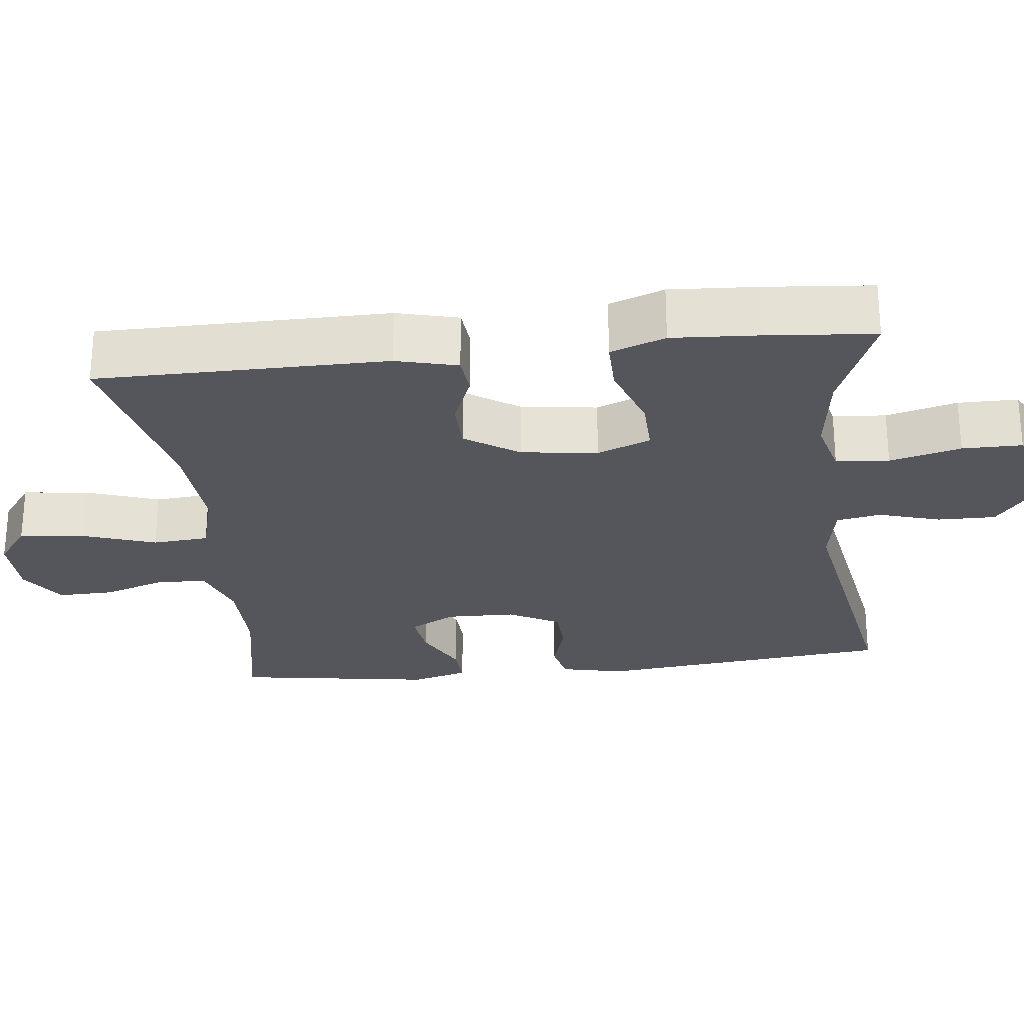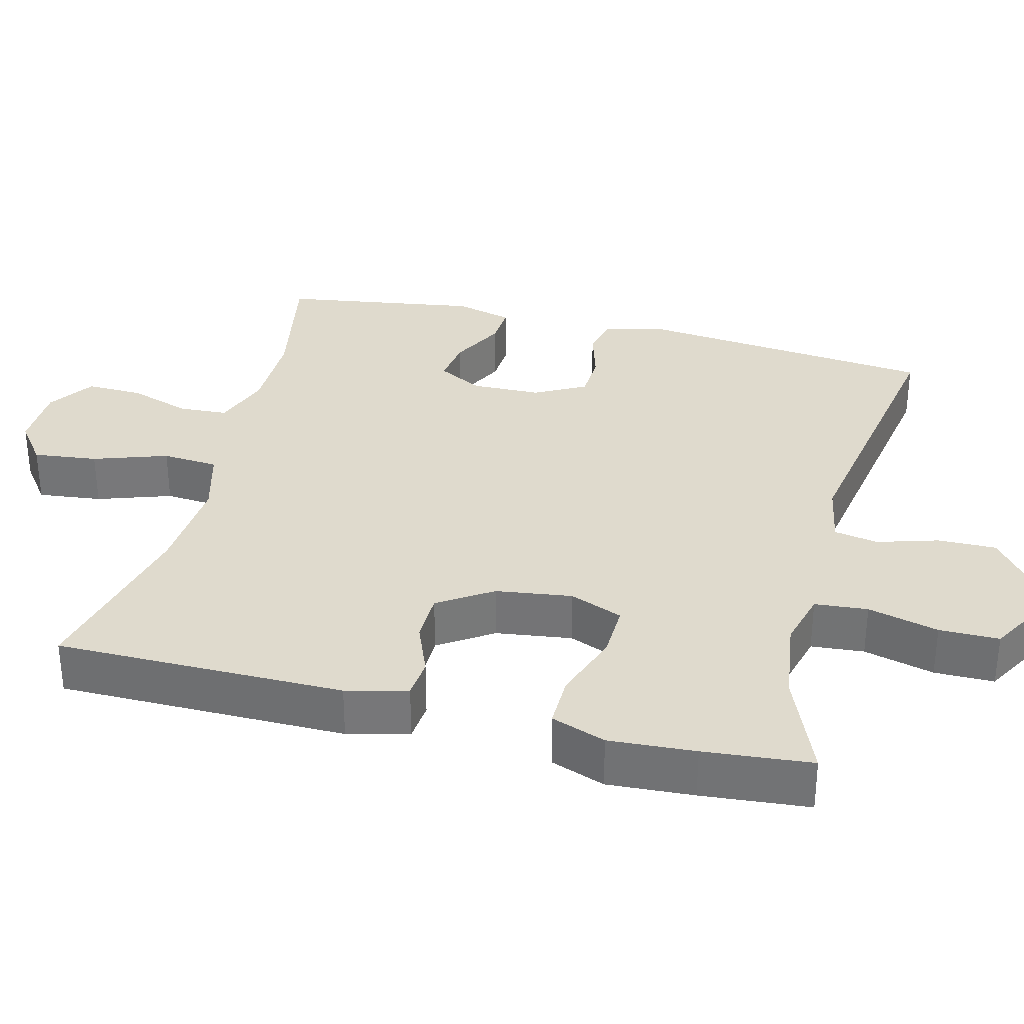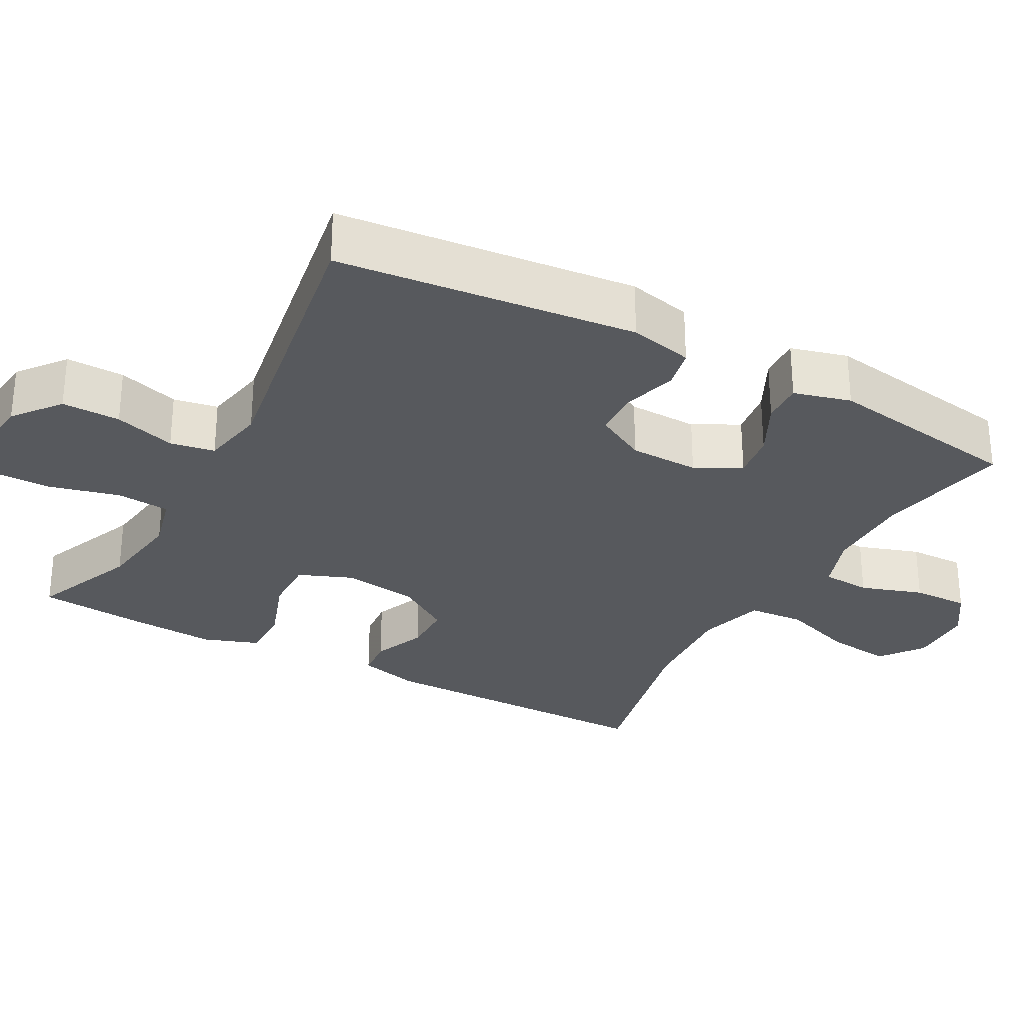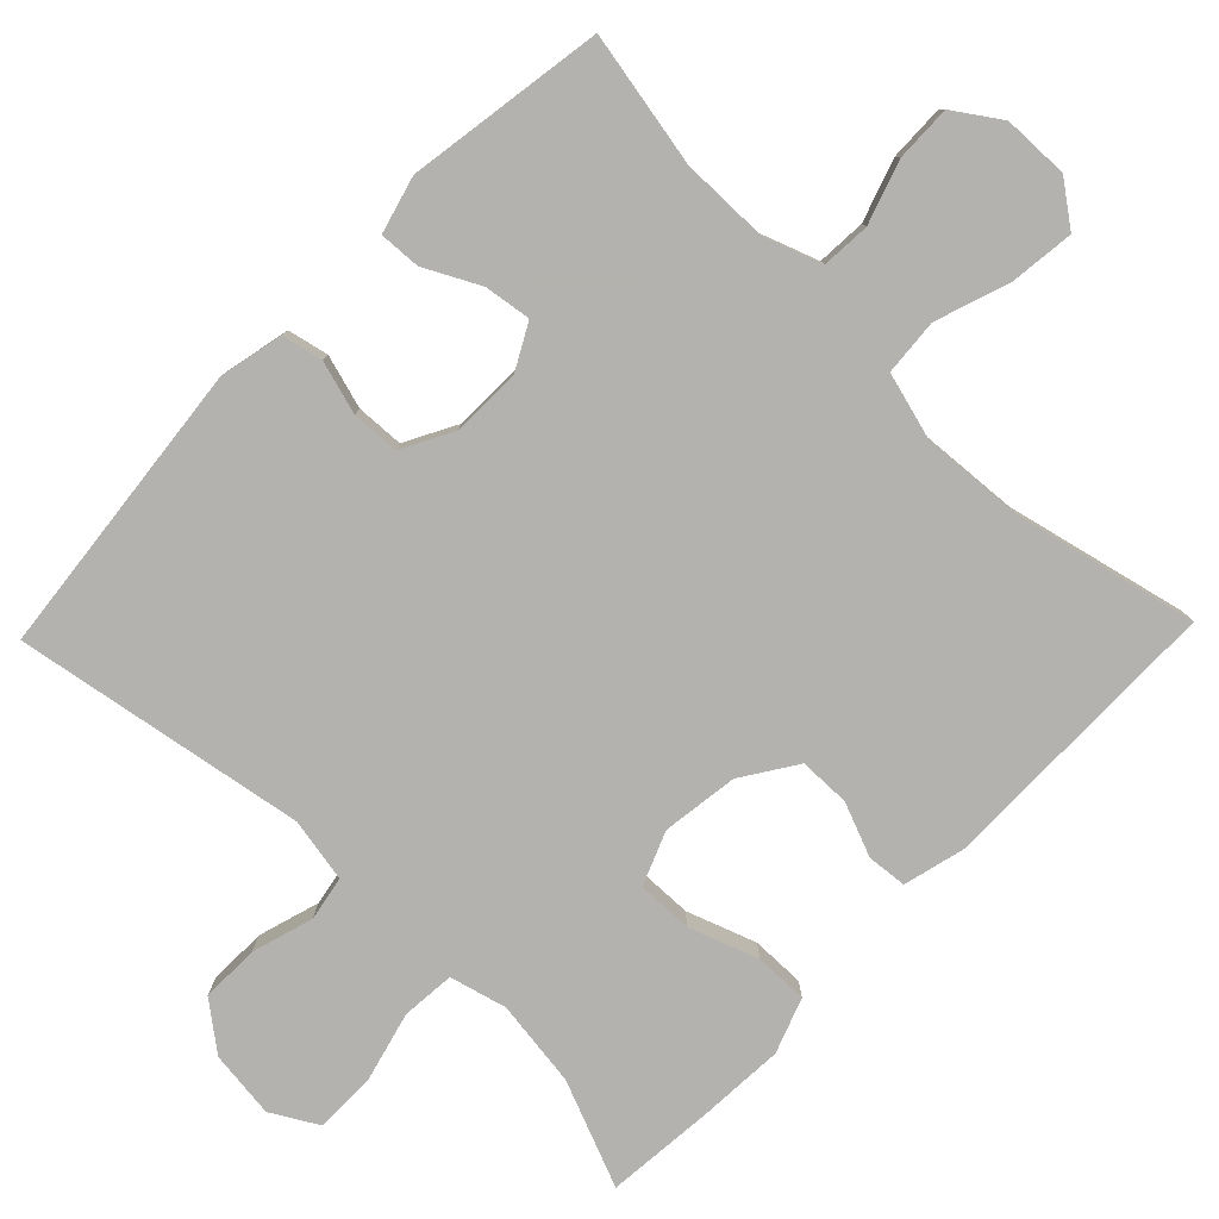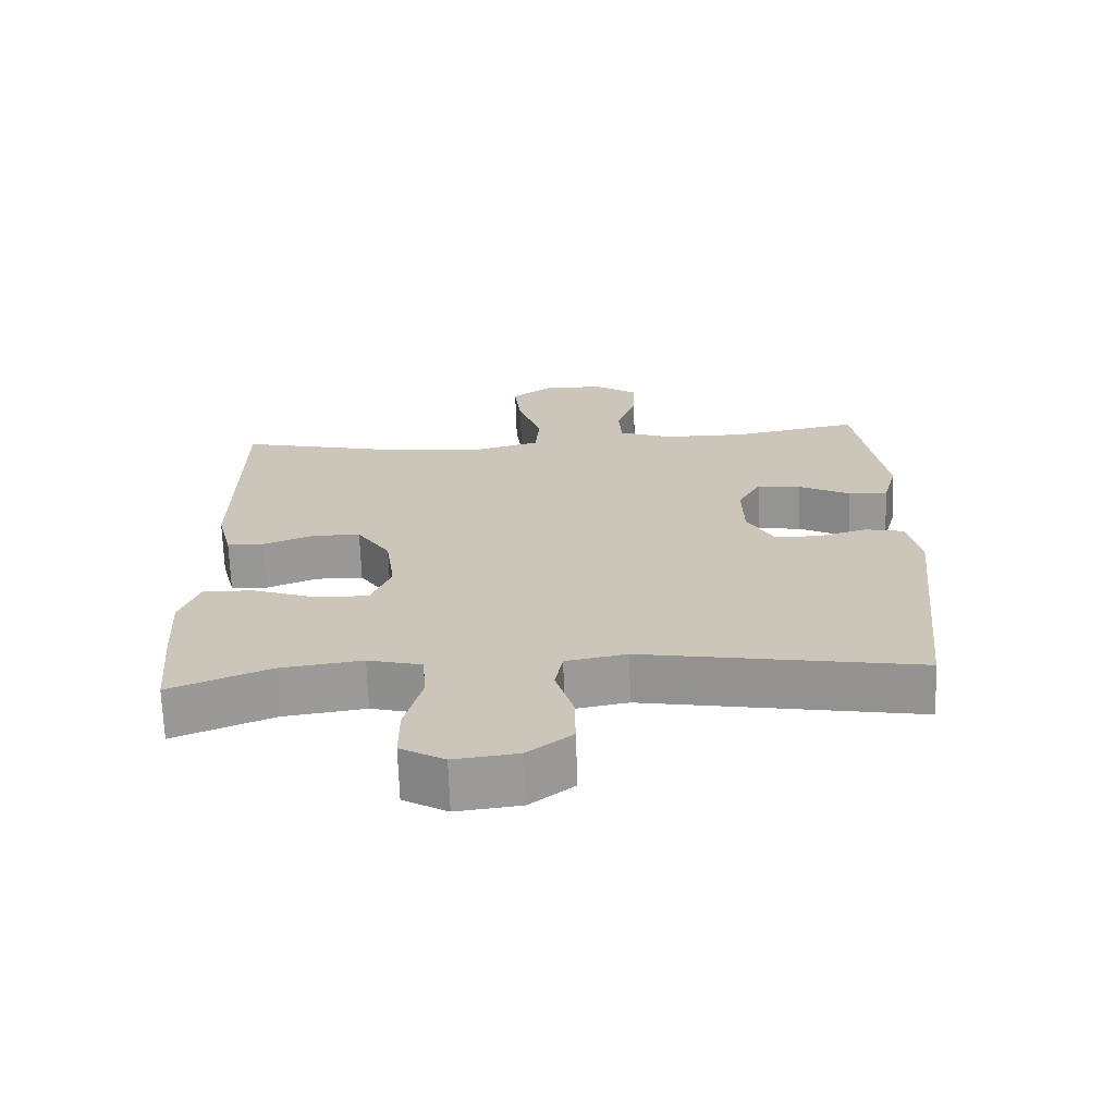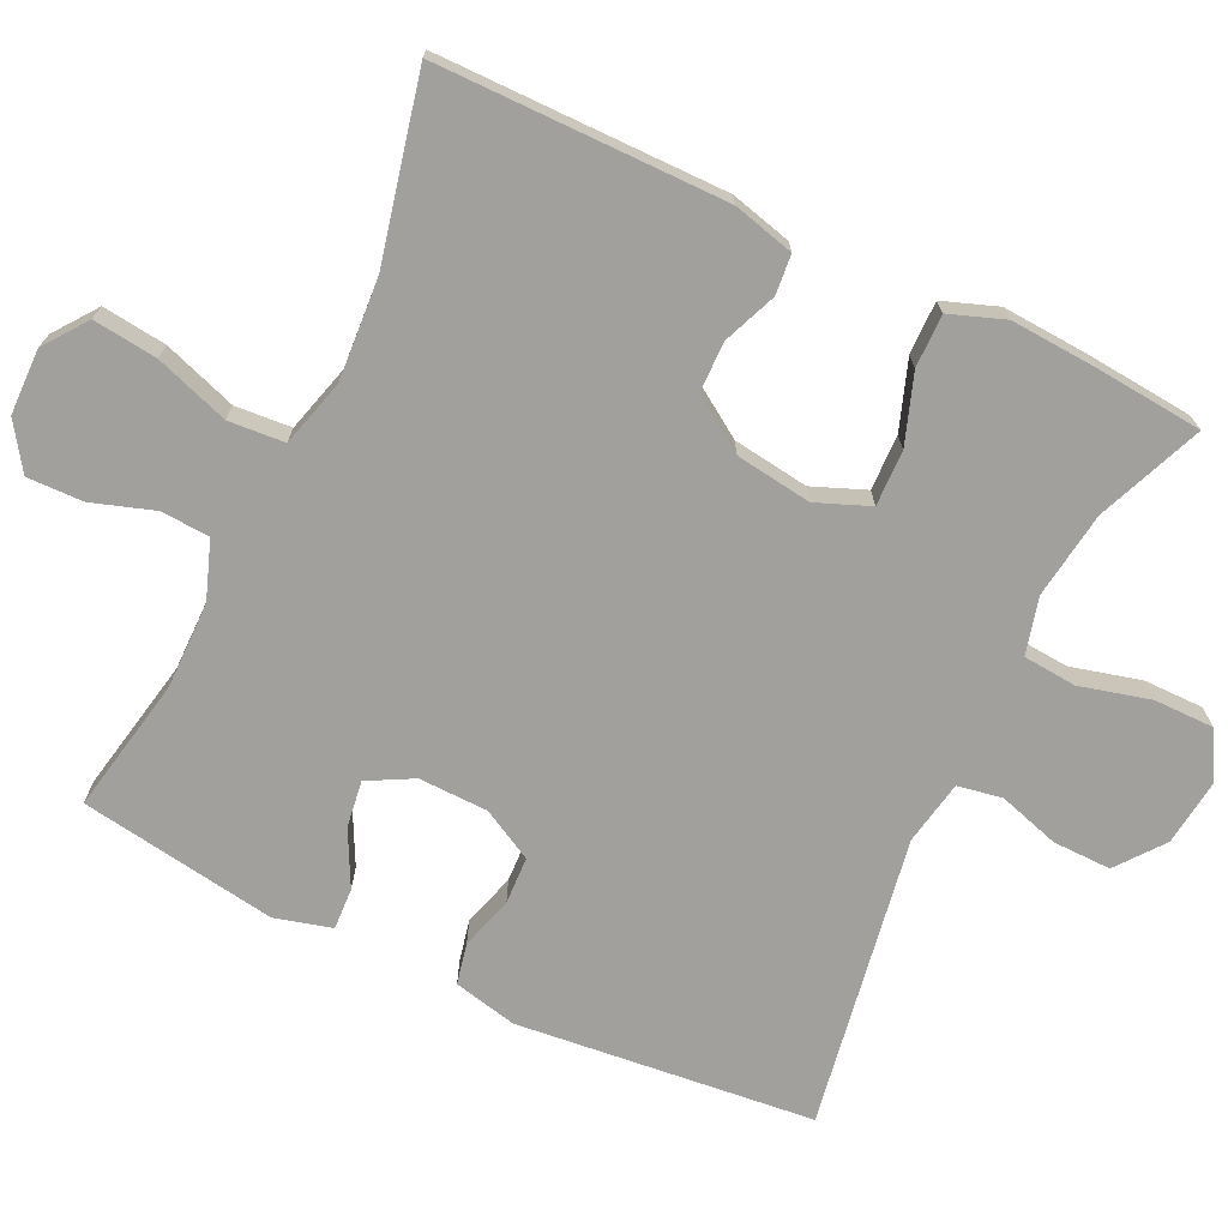
<metadata>
{"format":"obj","ext":"obj","renderer":"f3d","projection":"perspective","resolution":1024,"background":"white","views":[{"elev":-26.3,"azim":96.5,"up":"+Y"},{"elev":32.8,"azim":104.2,"up":"+Y"},{"elev":-29.4,"azim":-118.8,"up":"+Y"},{"elev":-79.8,"azim":-44.1,"up":"+Y"},{"elev":-68.8,"azim":-178.0,"up":"+Z"},{"elev":-71.6,"azim":64.4,"up":"+Y"}]}
</metadata>
<code>
v 0.5 0.07 -0.5
v 0.357 0.07 -0.442
v 0.24 0.07 -0.426
v 0.163 0.07 -0.446
v 0.157 0.07 -0.518
v 0.182 0.07 -0.614
v 0.182 0.07 -0.695
v 0.119 0.07 -0.731
v 0.028 0.07 -0.72
v -0.035 0.07 -0.671
v -0.034 0.07 -0.592
v -0.009 0.07 -0.509
v -0.02 0.07 -0.449
v -0.107 0.07 -0.433
v -0.5 0.07 -0.5
v -0.543 0.07 -0.098
v -0.524 0.07 -0.012
v -0.469 0.07 0
v -0.397 0.07 -0.021
v -0.333 0.07 -0.018
v -0.296 0.07 0.051
v -0.294 0.07 0.145
v -0.327 0.07 0.206
v -0.39 0.07 0.197
v -0.464 0.07 0.159
v -0.52 0.07 0.156
v -0.541 0.07 0.233
v -0.5 0.07 0.5
v -0.317 0.07 0.465
v -0.199 0.07 0.466
v -0.121 0.07 0.494
v -0.117 0.07 0.56
v -0.145 0.07 0.644
v -0.147 0.07 0.72
v -0.085 0.07 0.762
v 0.004 0.07 0.764
v 0.062 0.07 0.721
v 0.052 0.07 0.634
v 0.018 0.07 0.534
v 0.024 0.07 0.458
v 0.115 0.07 0.433
v 0.254 0.07 0.443
v 0.5 0.07 0.5
v 0.502 0.07 0.109
v 0.481 0.07 0.026
v 0.427 0.07 0.021
v 0.355 0.07 0.05
v 0.286 0.07 0.049
v 0.238 0.07 -0.024
v 0.224 0.07 -0.127
v 0.253 0.07 -0.199
v 0.328 0.07 -0.197
v 0.421 0.07 -0.164
v 0.493 0.07 -0.163
v 0.52 0.07 -0.237
v 0.513 0.07 -0.354
v 0.5 0 -0.5
v 0.357 0 -0.442
v 0.24 0 -0.426
v 0.163 0 -0.446
v 0.157 0 -0.518
v 0.182 0 -0.614
v 0.182 0 -0.695
v 0.119 0 -0.731
v 0.028 0 -0.72
v -0.035 0 -0.671
v -0.034 0 -0.592
v -0.009 0 -0.509
v -0.02 0 -0.449
v -0.107 0 -0.433
v -0.5 0 -0.5
v -0.543 0 -0.098
v -0.524 0 -0.012
v -0.469 0 0
v -0.397 0 -0.021
v -0.333 0 -0.018
v -0.296 0 0.051
v -0.294 0 0.145
v -0.327 0 0.206
v -0.39 0 0.197
v -0.464 0 0.159
v -0.52 0 0.156
v -0.541 0 0.233
v -0.5 0 0.5
v -0.317 0 0.465
v -0.199 0 0.466
v -0.121 0 0.494
v -0.117 0 0.56
v -0.145 0 0.644
v -0.147 0 0.72
v -0.085 0 0.762
v 0.004 0 0.764
v 0.062 0 0.721
v 0.052 0 0.634
v 0.018 0 0.534
v 0.024 0 0.458
v 0.115 0 0.433
v 0.254 0 0.443
v 0.5 0 0.5
v 0.502 0 0.109
v 0.481 0 0.026
v 0.427 0 0.021
v 0.355 0 0.05
v 0.286 0 0.049
v 0.238 0 -0.024
v 0.224 0 -0.127
v 0.253 0 -0.199
v 0.328 0 -0.197
v 0.421 0 -0.164
v 0.493 0 -0.163
v 0.52 0 -0.237
v 0.513 0 -0.354
f 55 56 1 2
f 52 53 54 55
f 51 52 55 2
f 44 45 46 47
f 42 43 44 47
f 41 42 47 48
f 40 41 48 49
f 36 37 38 39
f 34 35 36 39
f 32 33 34 39
f 31 32 39 40
f 30 31 40 49
f 26 27 28 29
f 24 25 26 29
f 23 24 29 30
f 22 23 30 49
f 16 17 18 19
f 14 15 16 19
f 13 14 19 20
f 9 10 11 12
f 7 8 9 12
f 5 6 7 12
f 4 5 12 13
f 3 4 13 20
f 51 2 3 20
f 21 22 49 50
f 20 21 50 51
f 58 57 112 111
f 111 110 109 108
f 58 111 108 107
f 103 102 101 100
f 103 100 99 98
f 104 103 98 97
f 105 104 97 96
f 95 94 93 92
f 95 92 91 90
f 95 90 89 88
f 96 95 88 87
f 105 96 87 86
f 85 84 83 82
f 85 82 81 80
f 86 85 80 79
f 105 86 79 78
f 75 74 73 72
f 75 72 71 70
f 76 75 70 69
f 68 67 66 65
f 68 65 64 63
f 68 63 62 61
f 69 68 61 60
f 76 69 60 59
f 76 59 58 107
f 106 105 78 77
f 107 106 77 76
f 1 57 58 2
f 2 58 59 3
f 3 59 60 4
f 4 60 61 5
f 5 61 62 6
f 6 62 63 7
f 7 63 64 8
f 8 64 65 9
f 9 65 66 10
f 10 66 67 11
f 11 67 68 12
f 12 68 69 13
f 13 69 70 14
f 14 70 71 15
f 15 71 72 16
f 16 72 73 17
f 17 73 74 18
f 18 74 75 19
f 19 75 76 20
f 20 76 77 21
f 21 77 78 22
f 22 78 79 23
f 23 79 80 24
f 24 80 81 25
f 25 81 82 26
f 26 82 83 27
f 27 83 84 28
f 28 84 85 29
f 29 85 86 30
f 30 86 87 31
f 31 87 88 32
f 32 88 89 33
f 33 89 90 34
f 34 90 91 35
f 35 91 92 36
f 36 92 93 37
f 37 93 94 38
f 38 94 95 39
f 39 95 96 40
f 40 96 97 41
f 41 97 98 42
f 42 98 99 43
f 43 99 100 44
f 44 100 101 45
f 45 101 102 46
f 46 102 103 47
f 47 103 104 48
f 48 104 105 49
f 49 105 106 50
f 50 106 107 51
f 51 107 108 52
f 52 108 109 53
f 53 109 110 54
f 54 110 111 55
f 55 111 112 56
f 56 112 57 1

</code>
